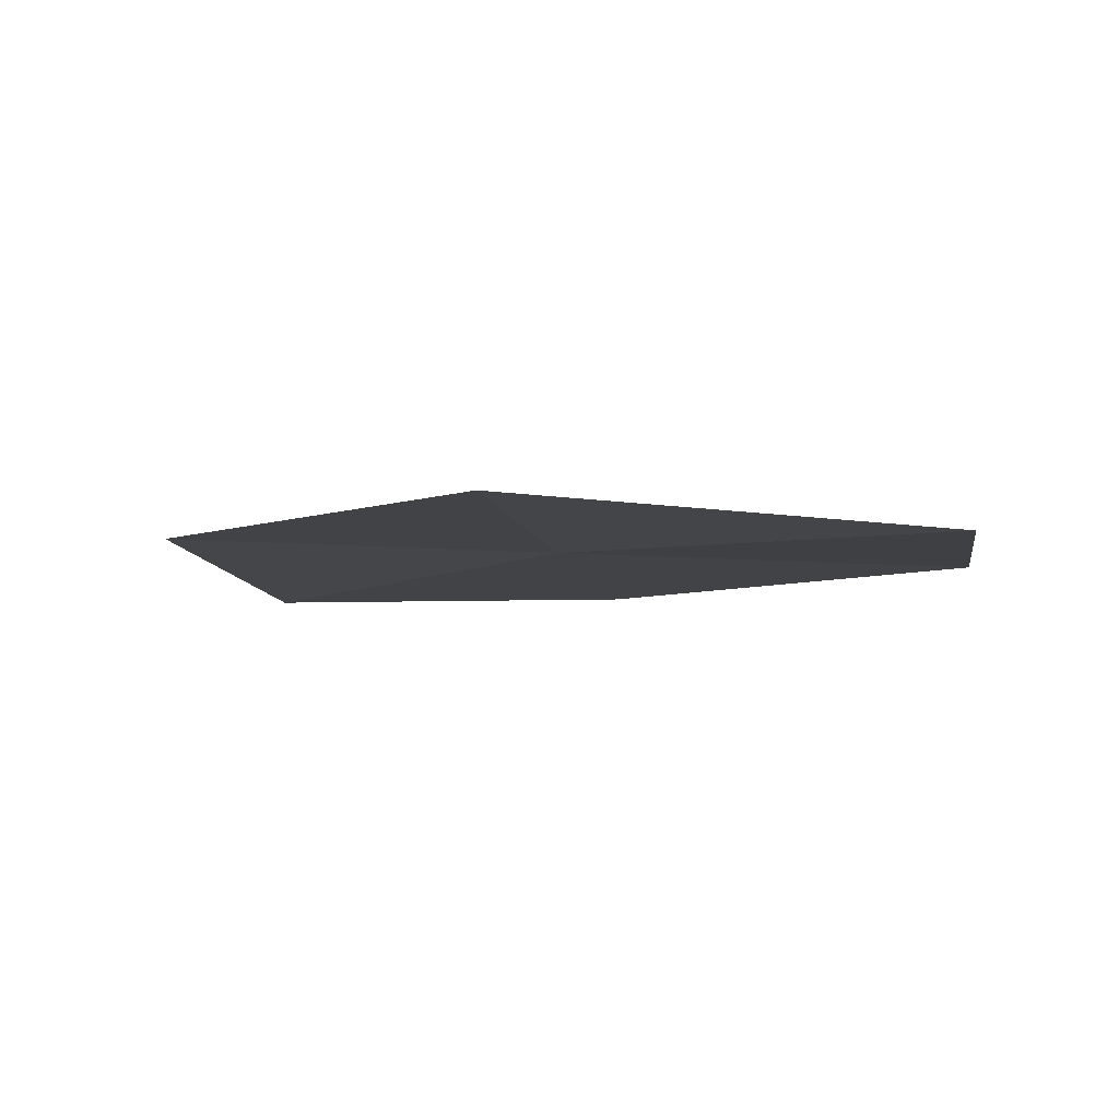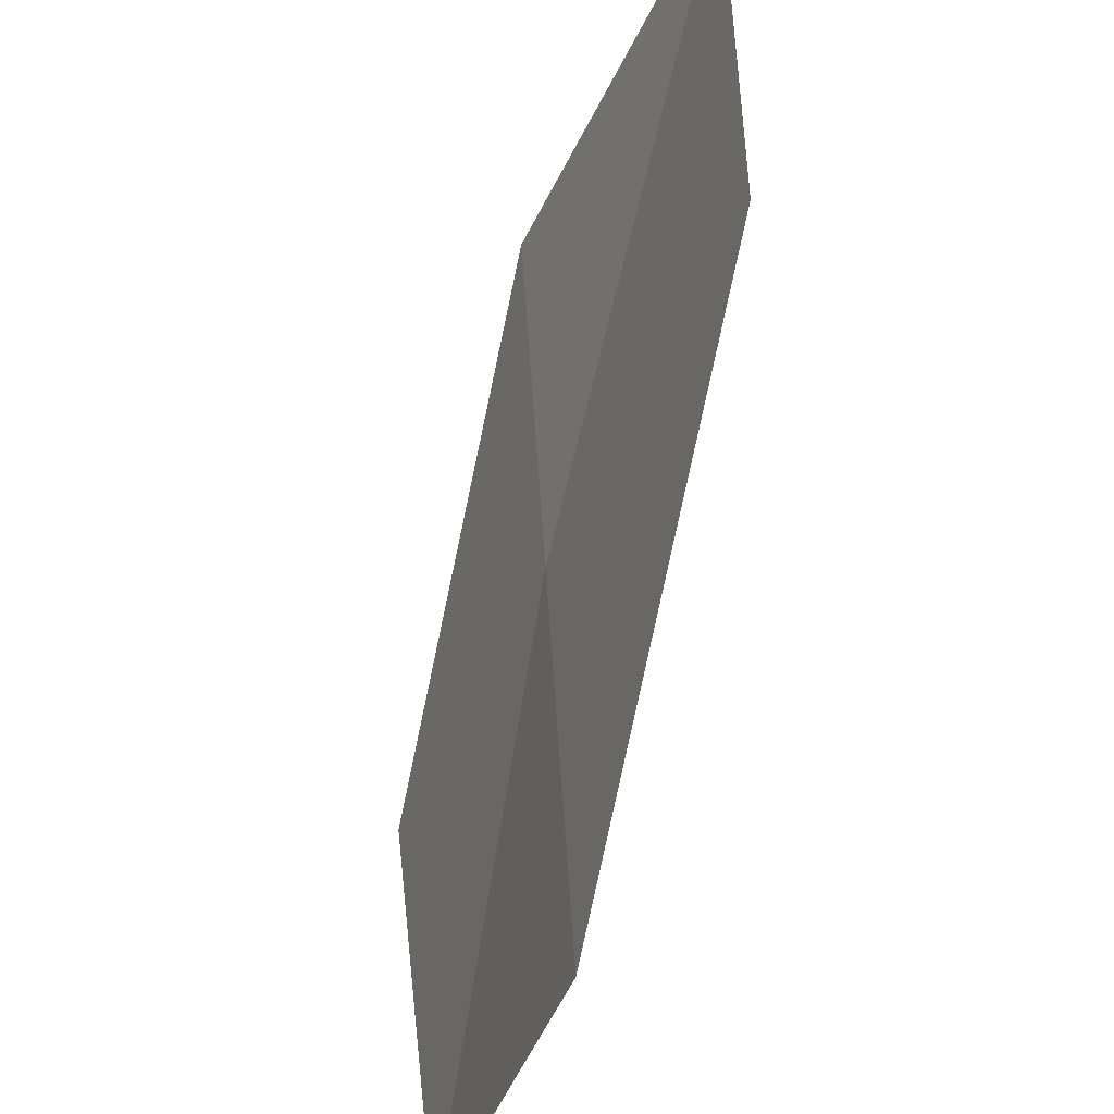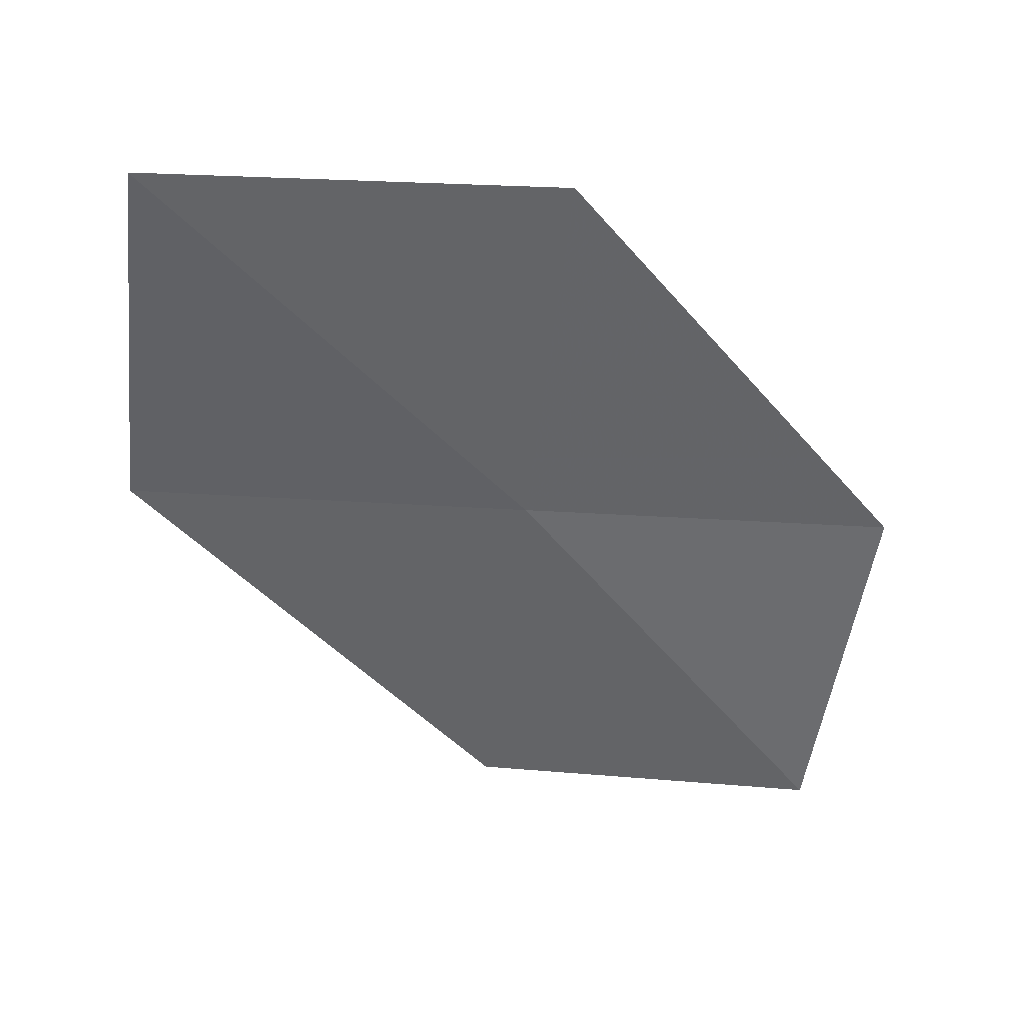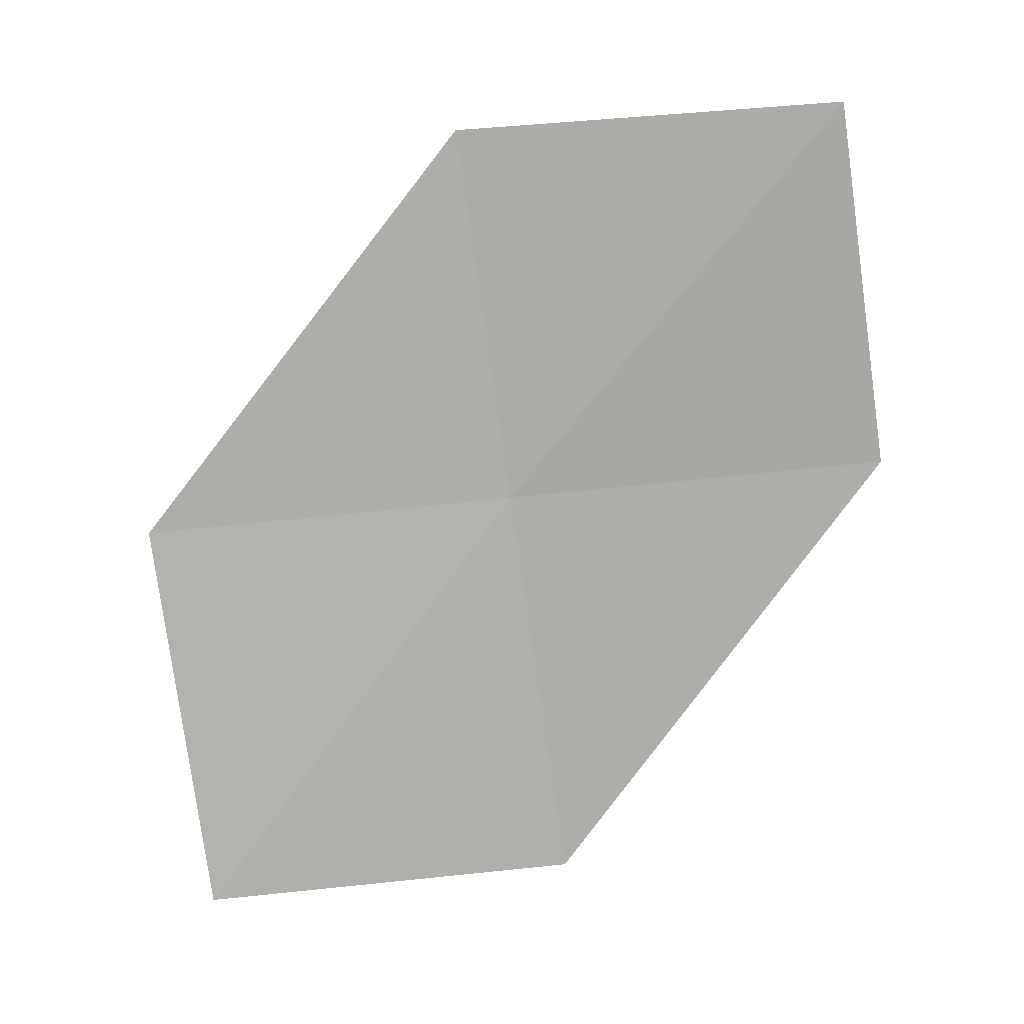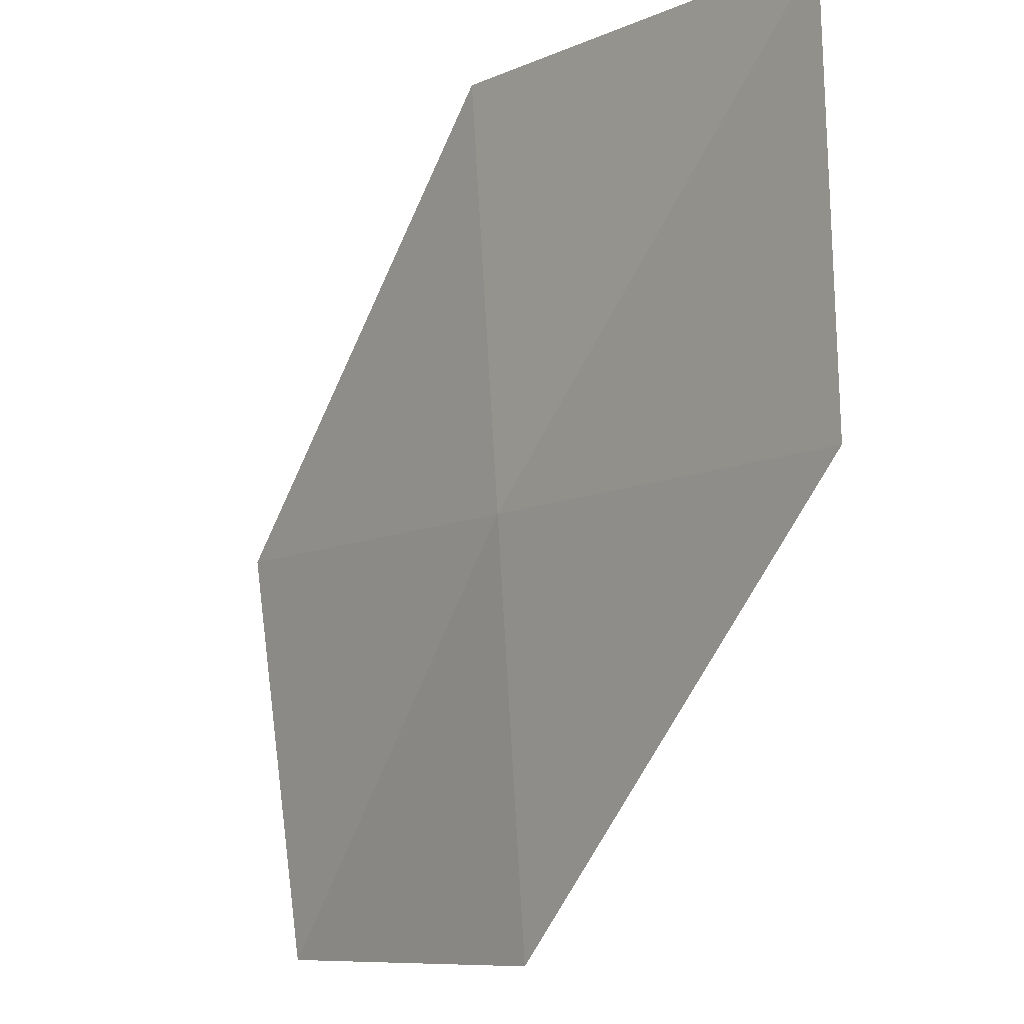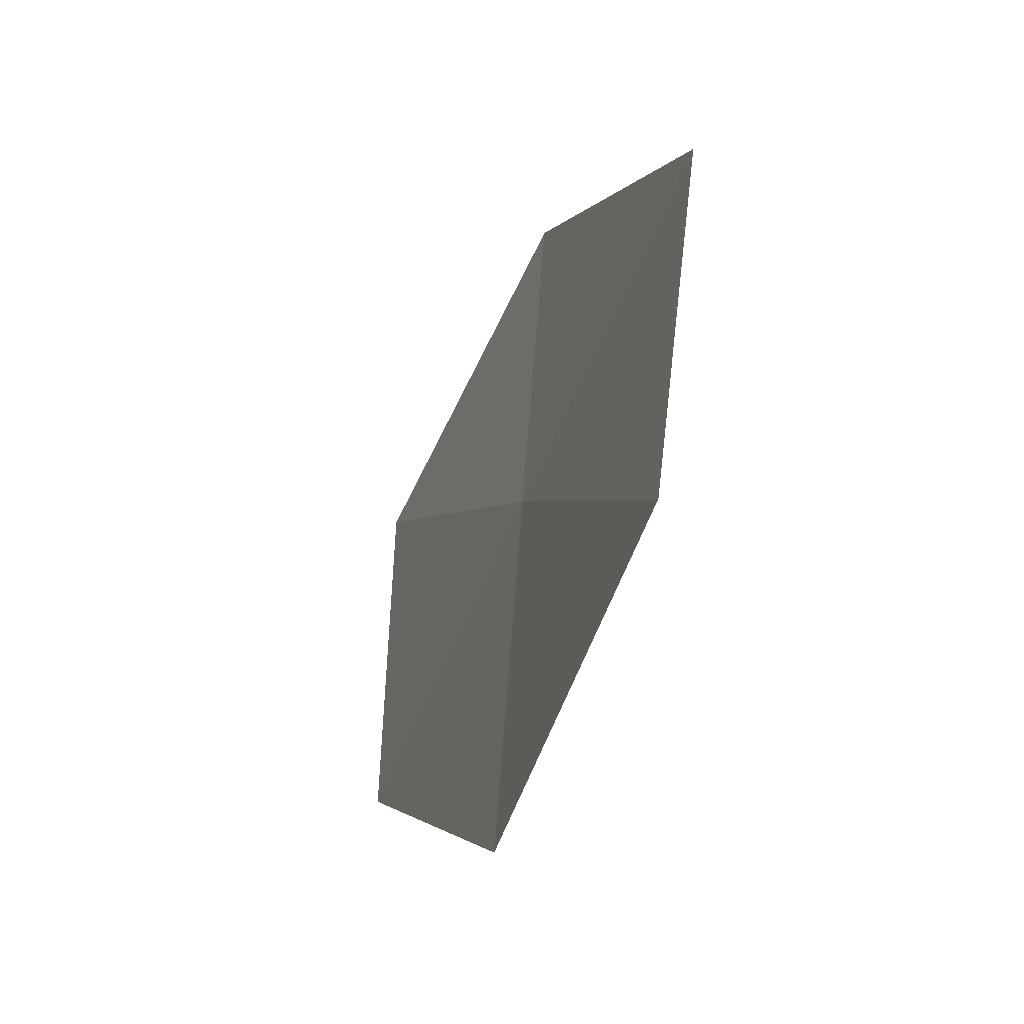
<metadata>
{"format":"obj","ext":"obj","renderer":"f3d","projection":"perspective","resolution":1024,"background":"white","views":[{"elev":-6.2,"azim":99.5,"up":"+Y"},{"elev":-41.2,"azim":-109.2,"up":"+Z"},{"elev":-48.4,"azim":-4.7,"up":"+Y"},{"elev":-77.1,"azim":98.3,"up":"+Y"},{"elev":-9.2,"azim":-127.4,"up":"+Z"},{"elev":-48.0,"azim":71.4,"up":"+Z"}]}
</metadata>
<code>
v 20.44 16.03 27.16
v 21.77 16.05 27.16
v 20.49 16.1 28.5
v 21.68 15.93 25.82
v 20.4 15.96 25.82
v 19.02 16 27.16
v 19.06 16 28.5
f 1 2 3
f 1 5 4
f 1 6 5
f 1 7 6
f 1 3 7
f 1 4 2

</code>
